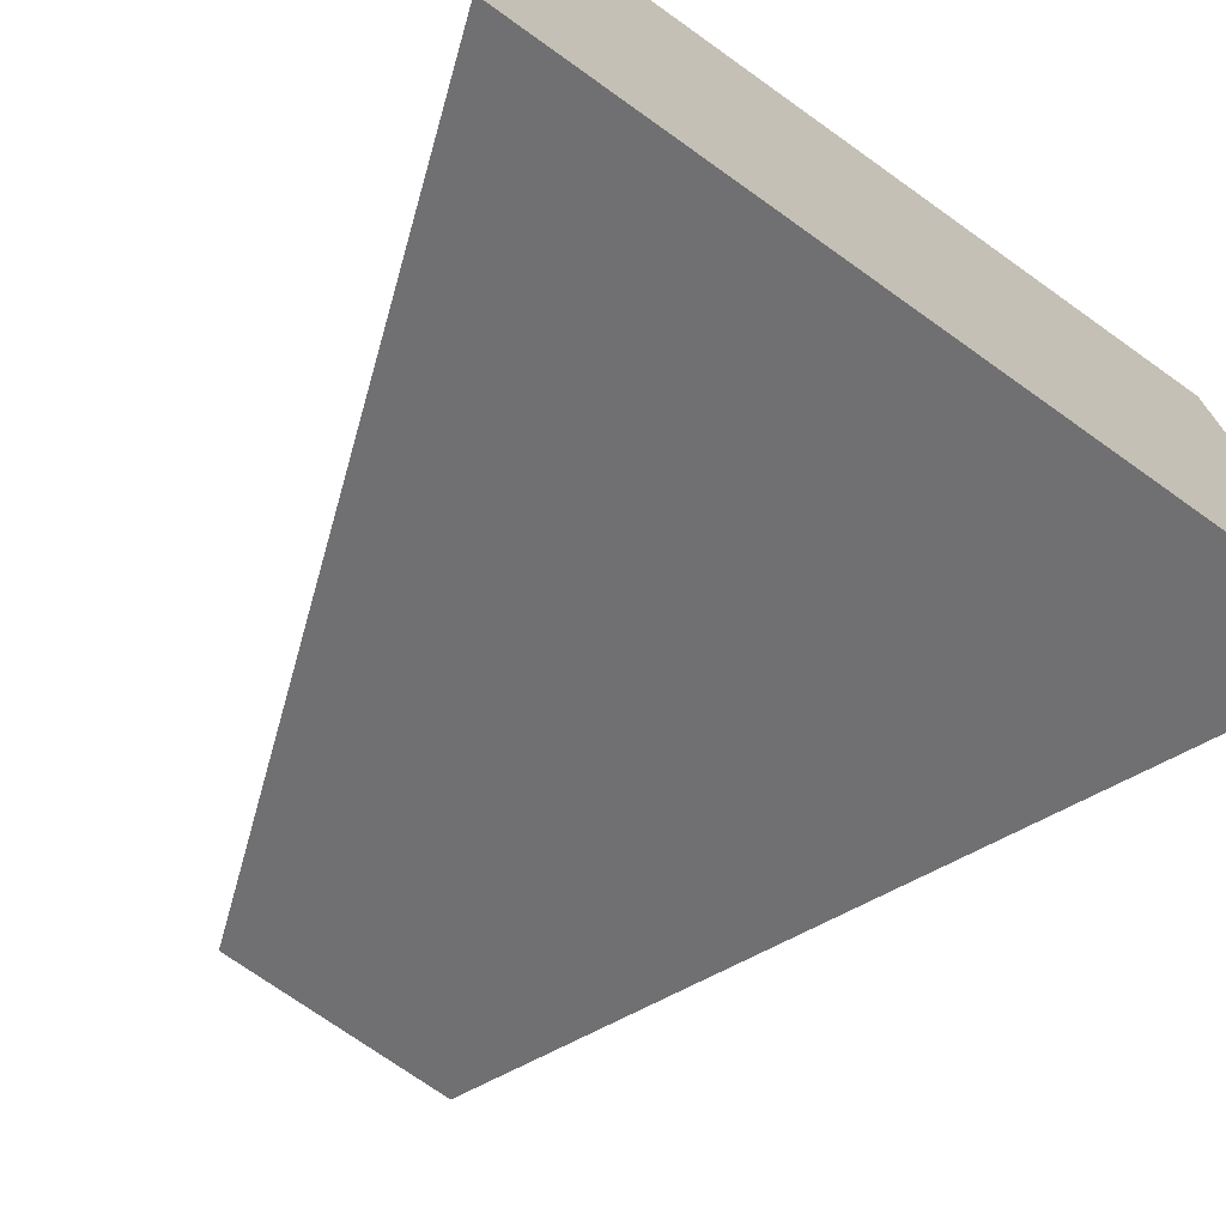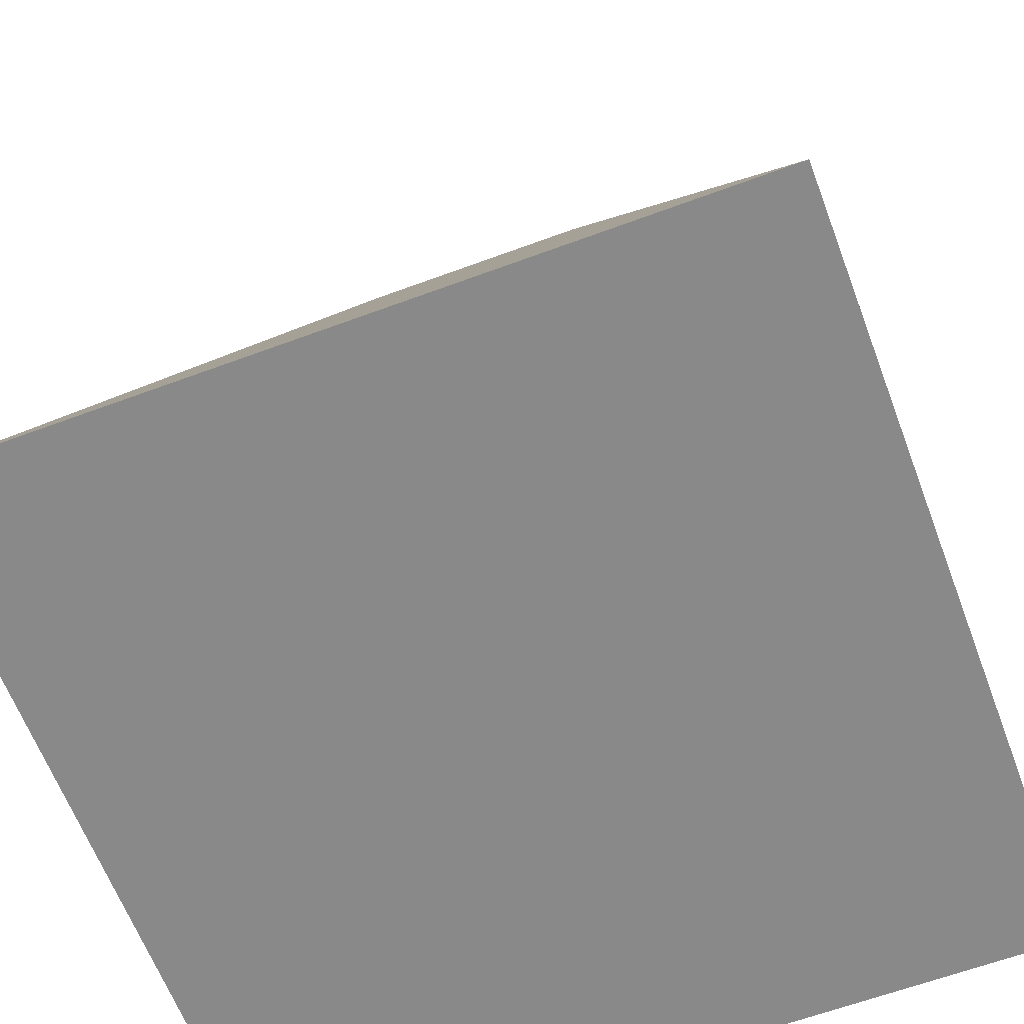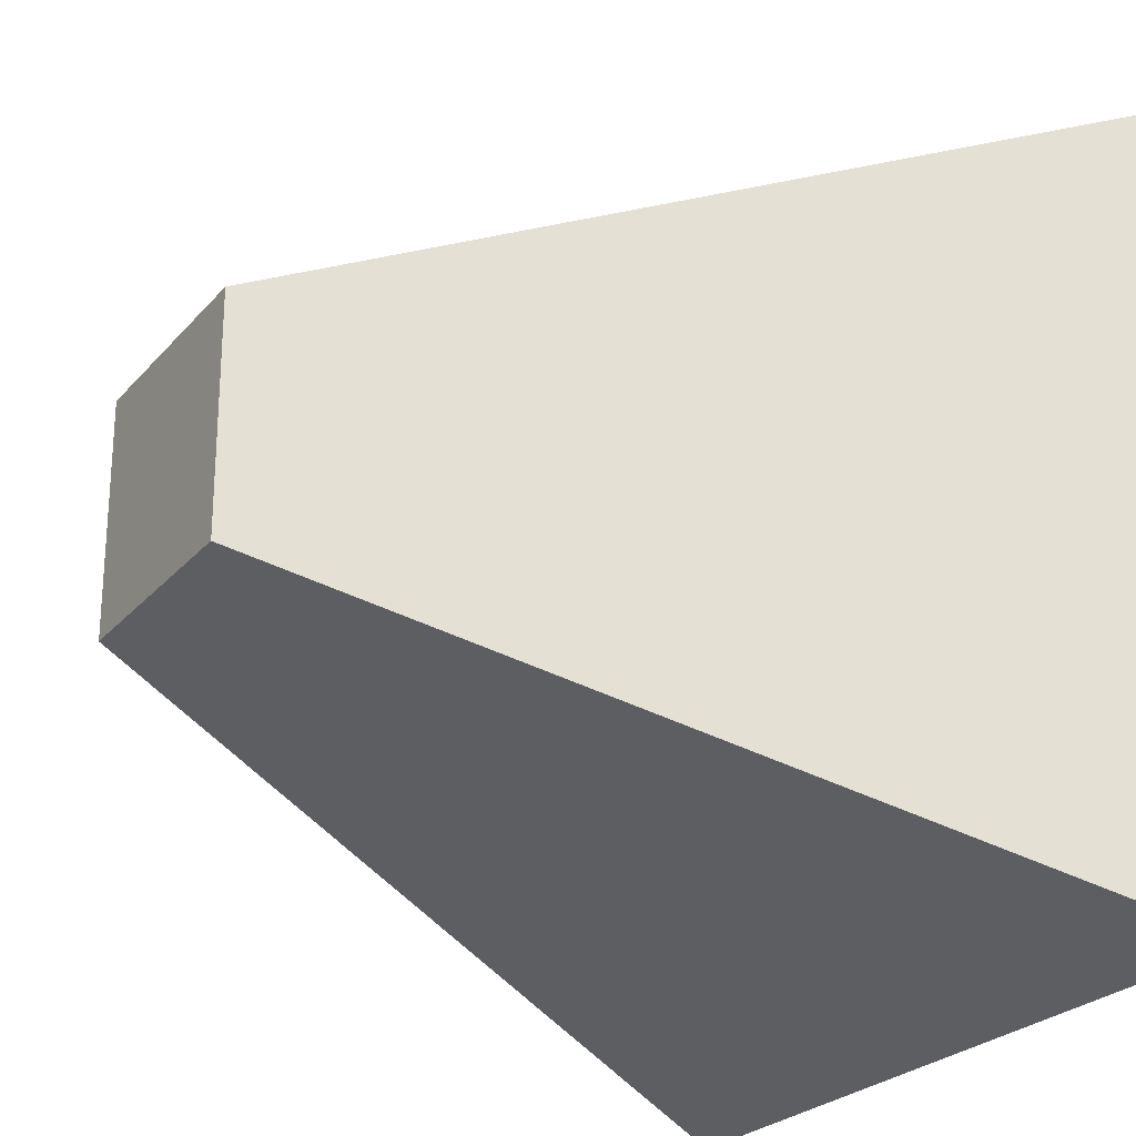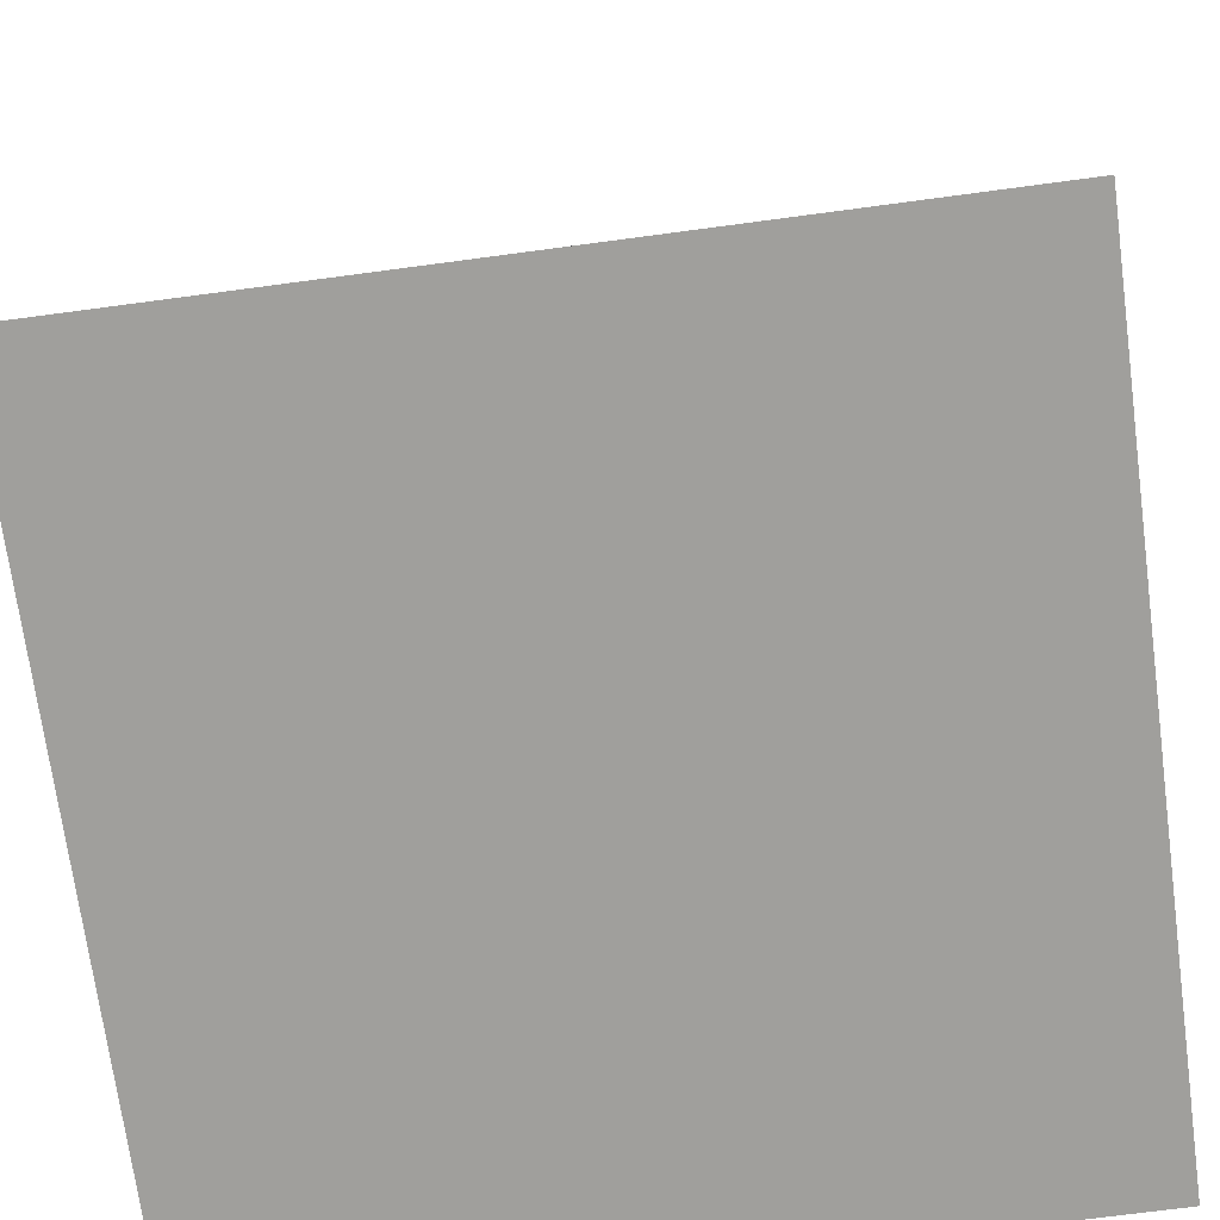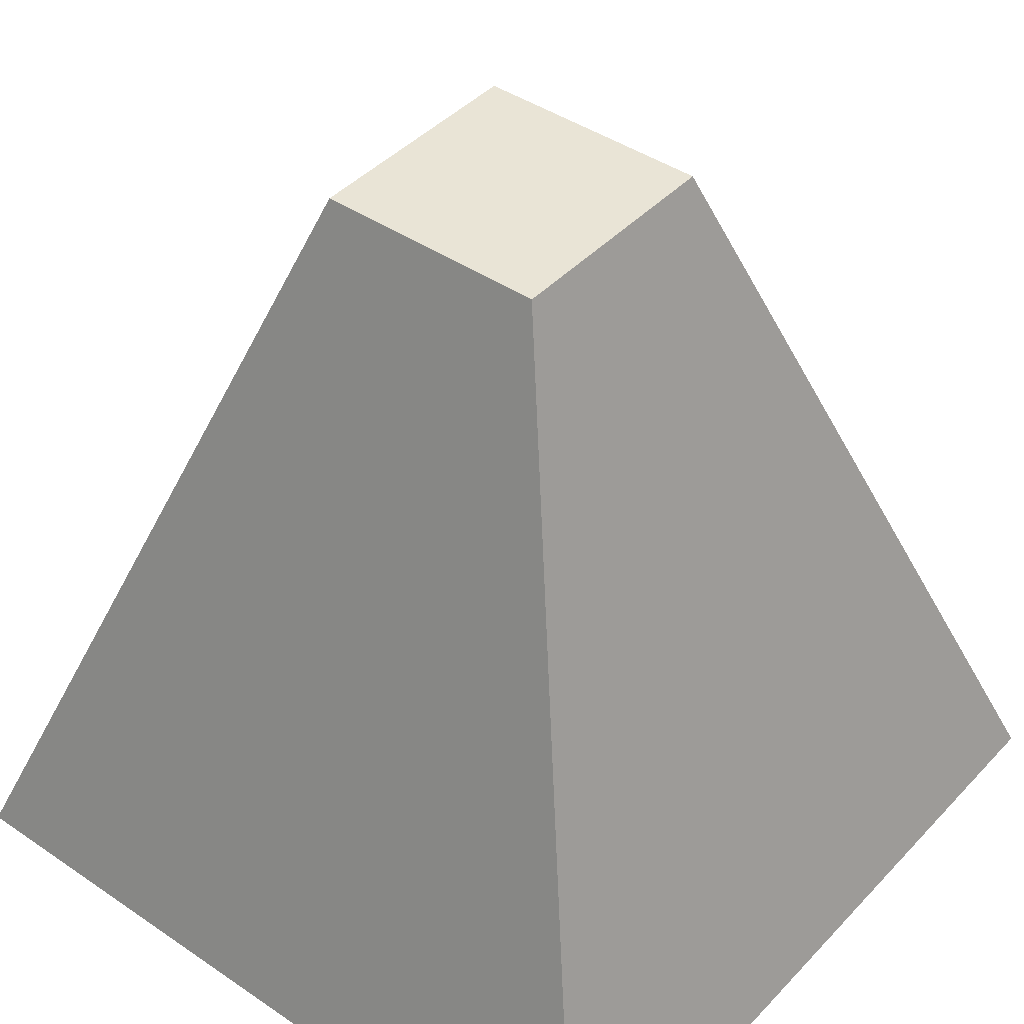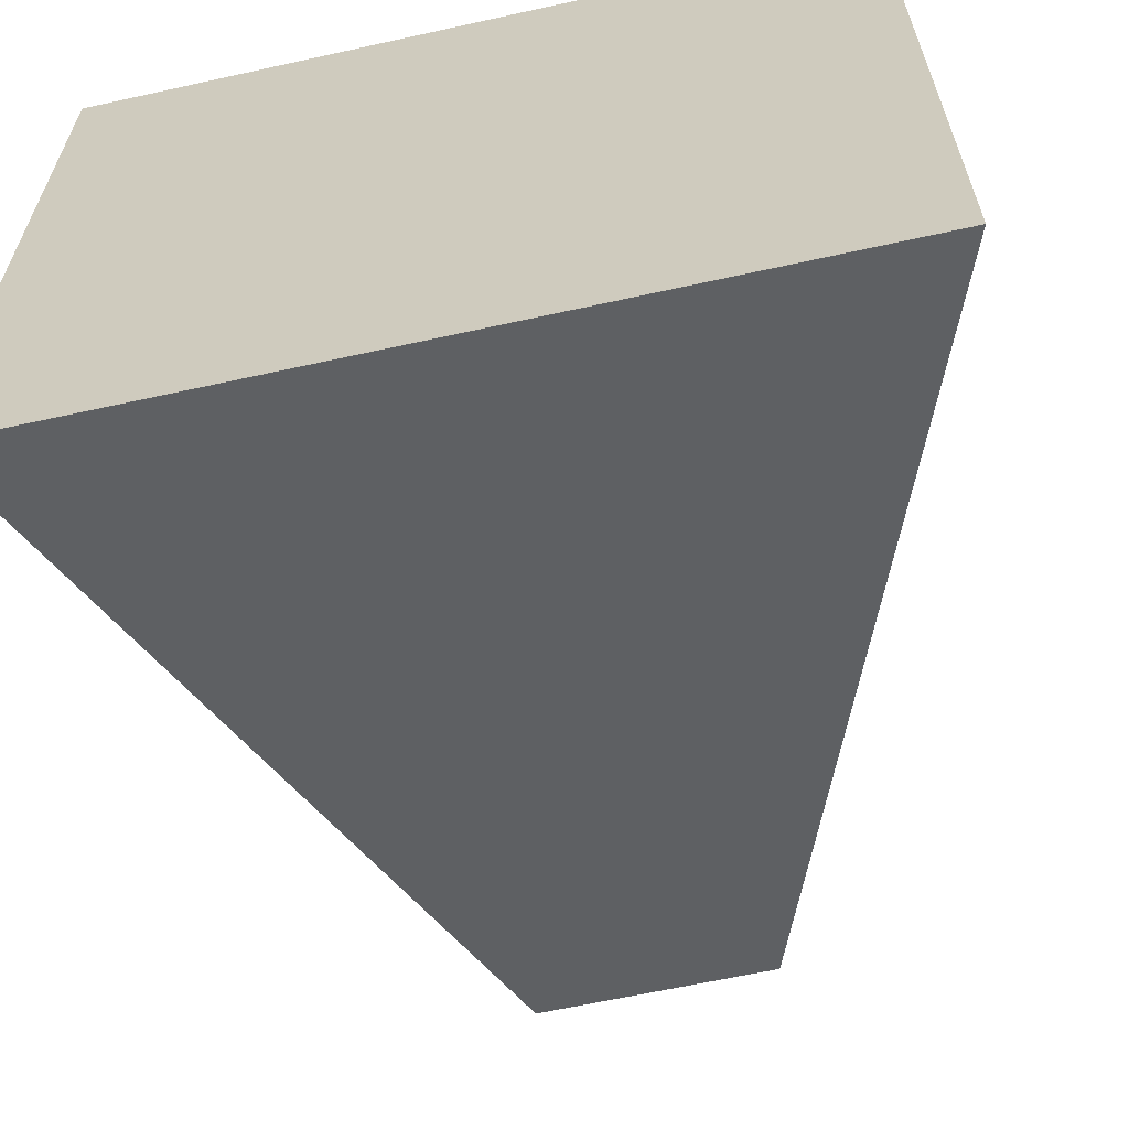
<metadata>
{"format":"obj","ext":"obj","renderer":"f3d","projection":"perspective","resolution":1024,"background":"white","views":[{"elev":-72.9,"azim":-35.5,"up":"+Z"},{"elev":-63.0,"azim":20.6,"up":"+Y"},{"elev":-24.9,"azim":-120.5,"up":"+Z"},{"elev":-71.2,"azim":7.6,"up":"+Y"},{"elev":42.6,"azim":39.1,"up":"+Y"},{"elev":-63.1,"azim":12.6,"up":"+Z"}]}
</metadata>
<code>
o Cube
v -0.6861 0.08643 0.6861
v -0.2009 1.459 0.2009
v -0.6861 0.08643 -0.6861
v -0.2009 1.459 -0.2009
v 0.6861 0.08643 0.6861
v 0.2009 1.459 0.2009
v 0.6861 0.08643 -0.6861
v 0.2009 1.459 -0.2009
f 1 2 4 3
f 3 4 8 7
f 7 8 6 5
f 5 6 2 1
f 3 7 5 1
f 8 4 2 6

</code>
